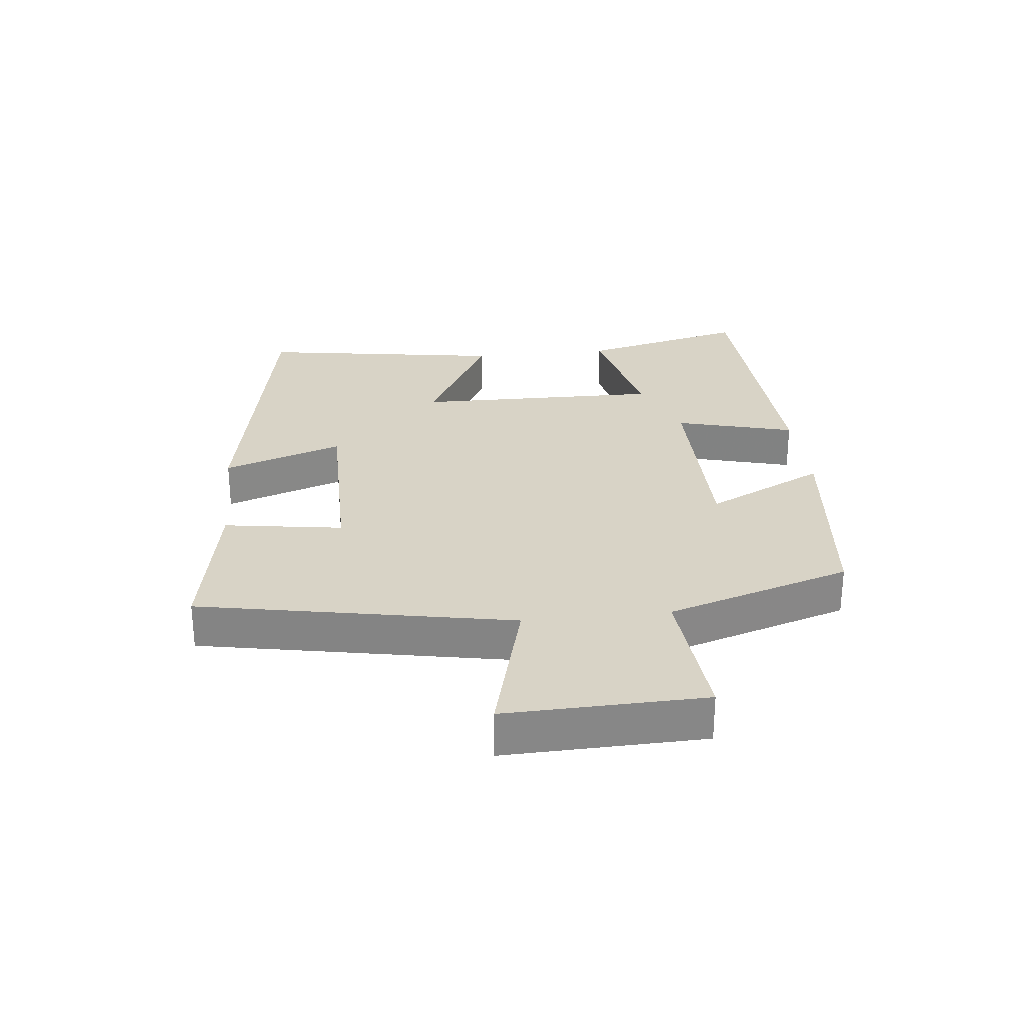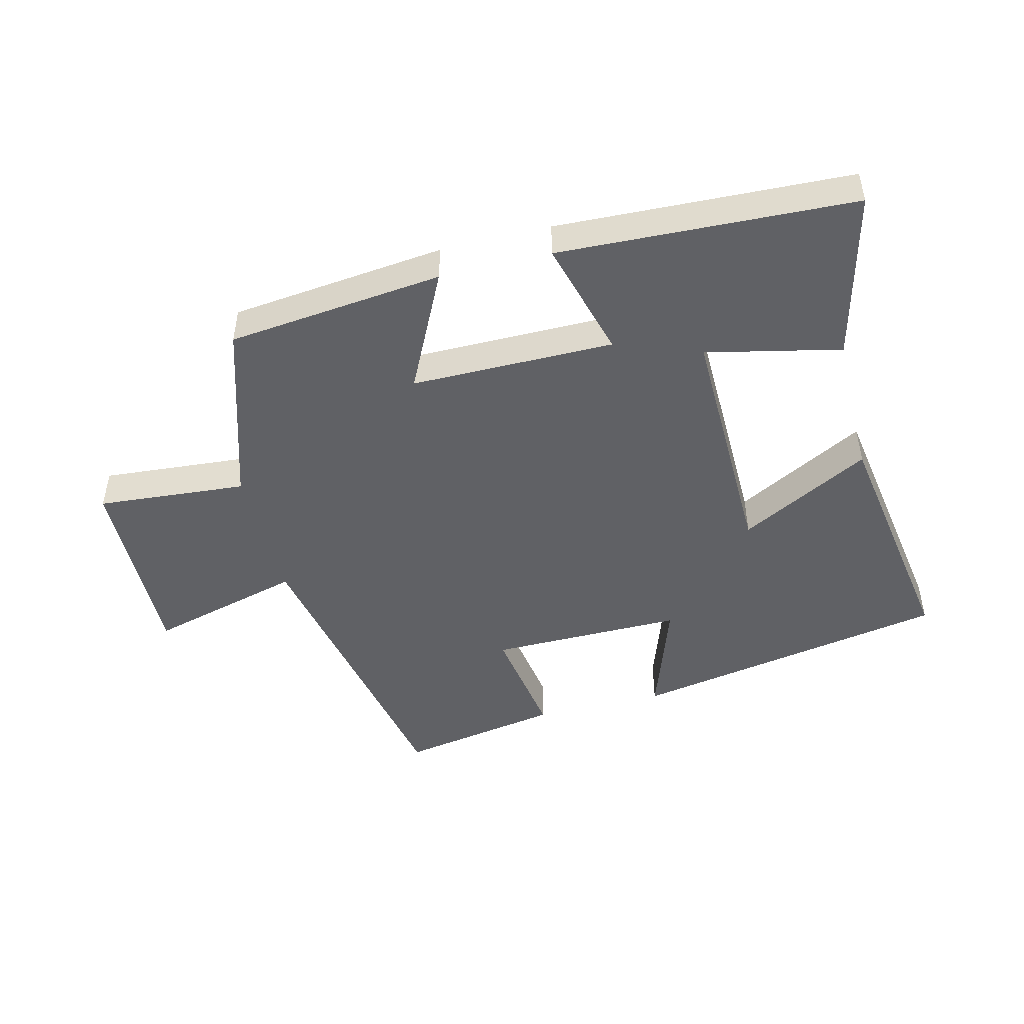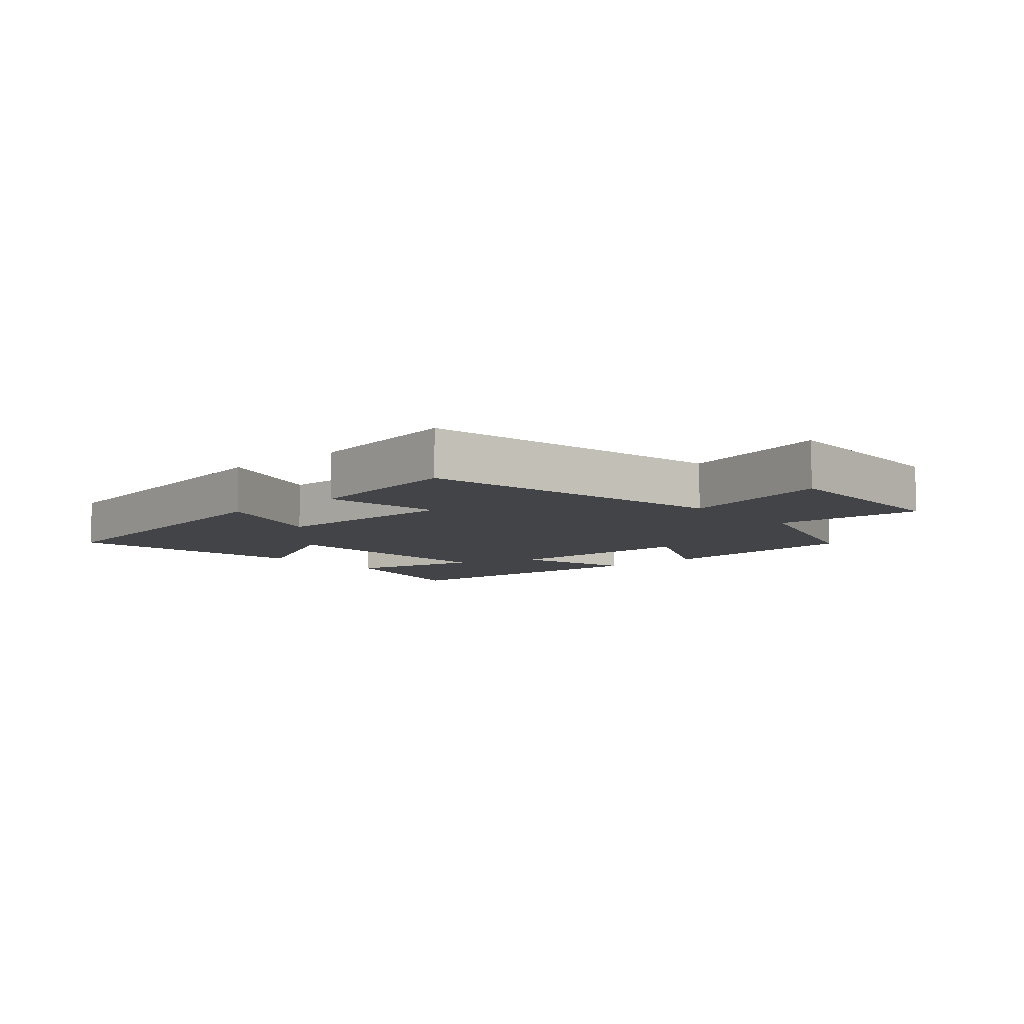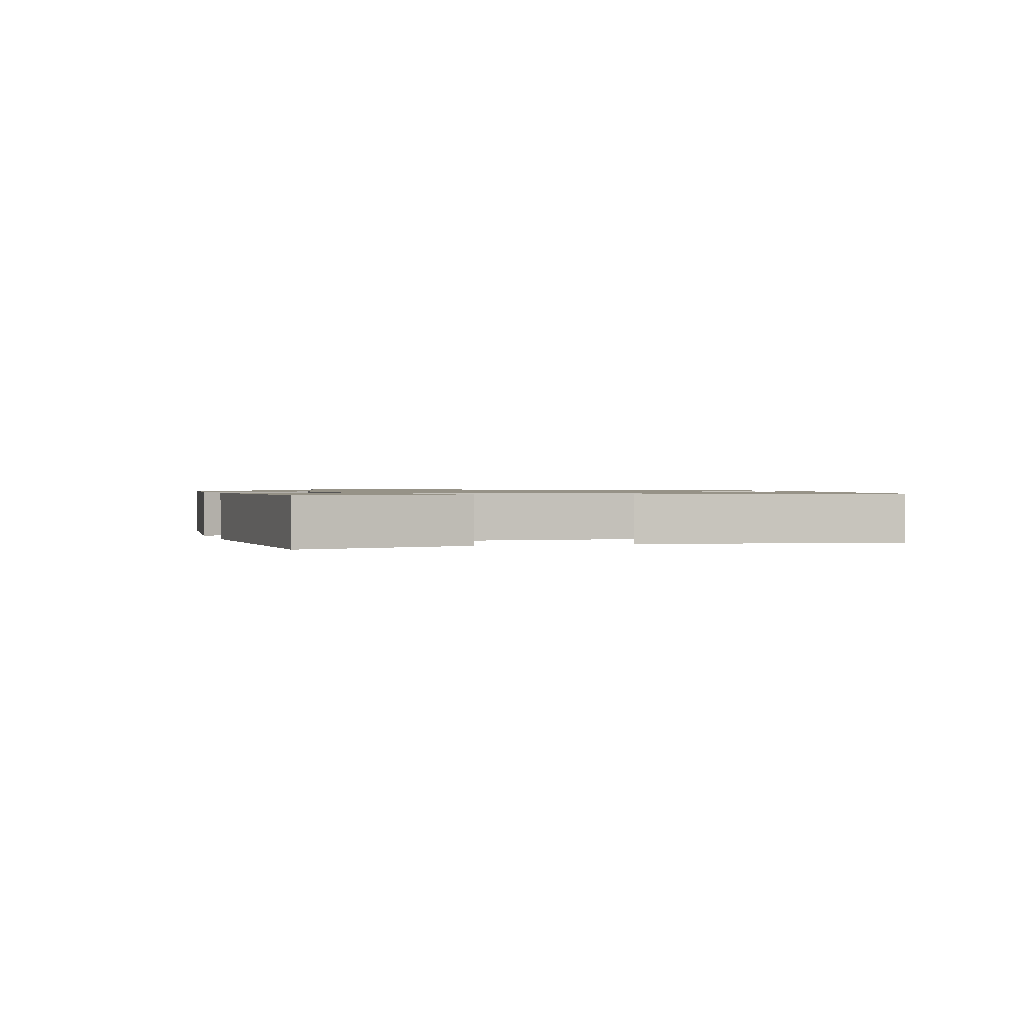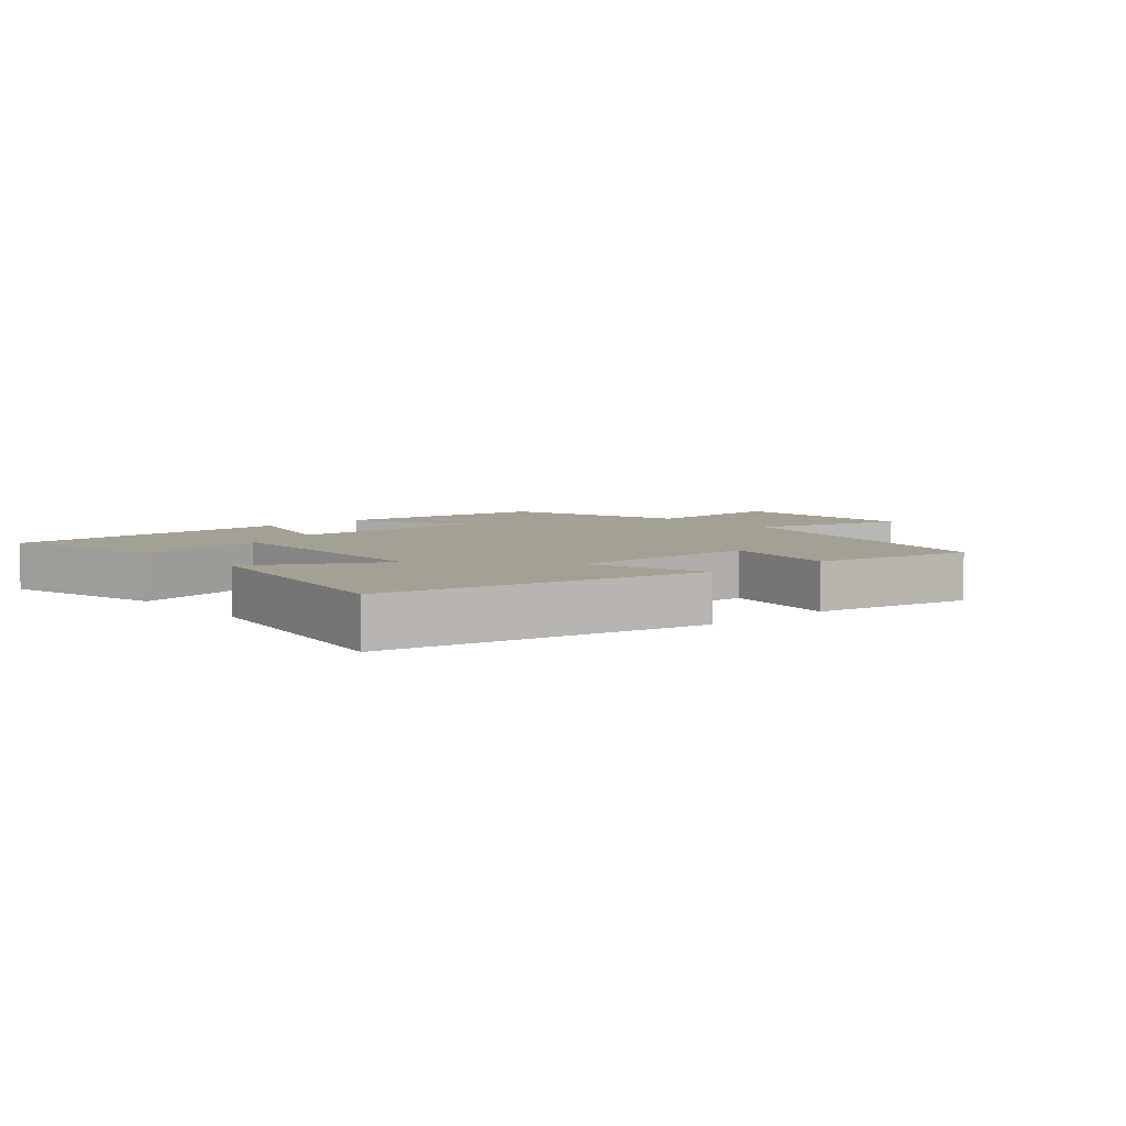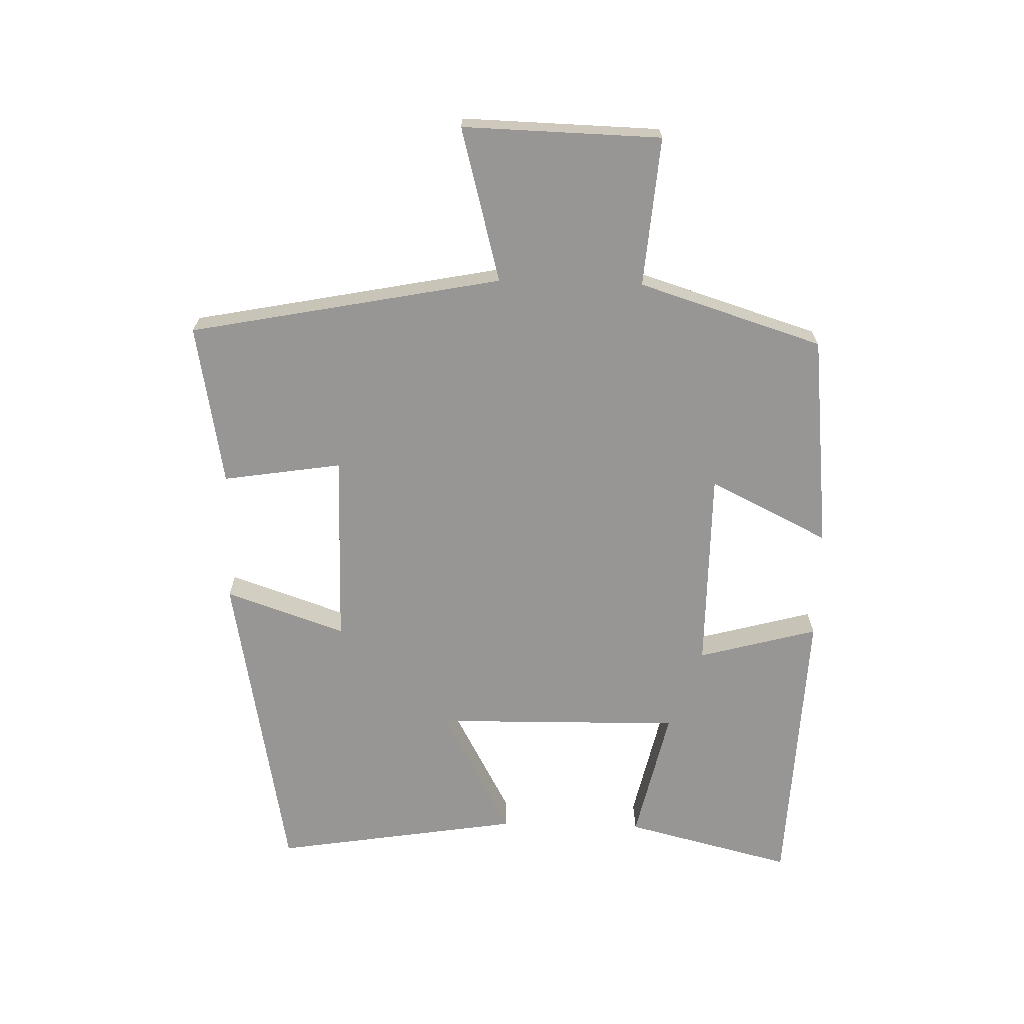
<metadata>
{"format":"obj","ext":"obj","renderer":"f3d","projection":"perspective","resolution":1024,"background":"white","views":[{"elev":27.9,"azim":83.7,"up":"+Y"},{"elev":-47.3,"azim":-165.9,"up":"+Y"},{"elev":-7.8,"azim":41.2,"up":"+Y"},{"elev":1.0,"azim":-107.4,"up":"+Y"},{"elev":5.8,"azim":-40.7,"up":"+Y"},{"elev":-67.9,"azim":88.4,"up":"+Y"}]}
</metadata>
<code>
v -0.566 0.07 -0.48
v -0.5 0.07 -0.215
v -0.289 0.07 -0.262
v -0.295 0.07 0.128
v -0.5 0.07 0.017
v -0.562 0.07 0.407
v -0.061 0.07 0.5
v -0.126 0.07 0.311
v 0.178 0.07 0.313
v 0.149 0.07 0.5
v 0.404 0.07 0.546
v 0.5 0.07 0.055
v 0.743 0.07 0.12
v 0.735 0.07 -0.192
v 0.5 0.07 -0.173
v 0.409 0.07 -0.463
v 0.07 0.07 -0.5
v 0.163 0.07 -0.312
v -0.155 0.07 -0.312
v -0.104 0.07 -0.5
v -0.566 0 -0.48
v -0.5 0 -0.215
v -0.289 0 -0.262
v -0.295 0 0.128
v -0.5 0 0.017
v -0.562 0 0.407
v -0.061 0 0.5
v -0.126 0 0.311
v 0.178 0 0.313
v 0.149 0 0.5
v 0.404 0 0.546
v 0.5 0 0.055
v 0.743 0 0.12
v 0.735 0 -0.192
v 0.5 0 -0.173
v 0.409 0 -0.463
v 0.07 0 -0.5
v 0.163 0 -0.312
v -0.155 0 -0.312
v -0.104 0 -0.5
f 19 20 1 2
f 15 16 17 18
f 15 18 19
f 12 13 14 15
f 9 10 11 12
f 8 9 12 15
f 5 6 7 8
f 4 5 8
f 3 4 8 15
f 19 2 3
f 3 15 19
f 22 21 40 39
f 38 37 36 35
f 39 38 35
f 35 34 33 32
f 32 31 30 29
f 35 32 29 28
f 28 27 26 25
f 28 25 24
f 35 28 24 23
f 23 22 39
f 39 35 23
f 1 21 22 2
f 2 22 23 3
f 3 23 24 4
f 4 24 25 5
f 5 25 26 6
f 6 26 27 7
f 7 27 28 8
f 8 28 29 9
f 9 29 30 10
f 10 30 31 11
f 11 31 32 12
f 12 32 33 13
f 13 33 34 14
f 14 34 35 15
f 15 35 36 16
f 16 36 37 17
f 17 37 38 18
f 18 38 39 19
f 19 39 40 20
f 20 40 21 1

</code>
